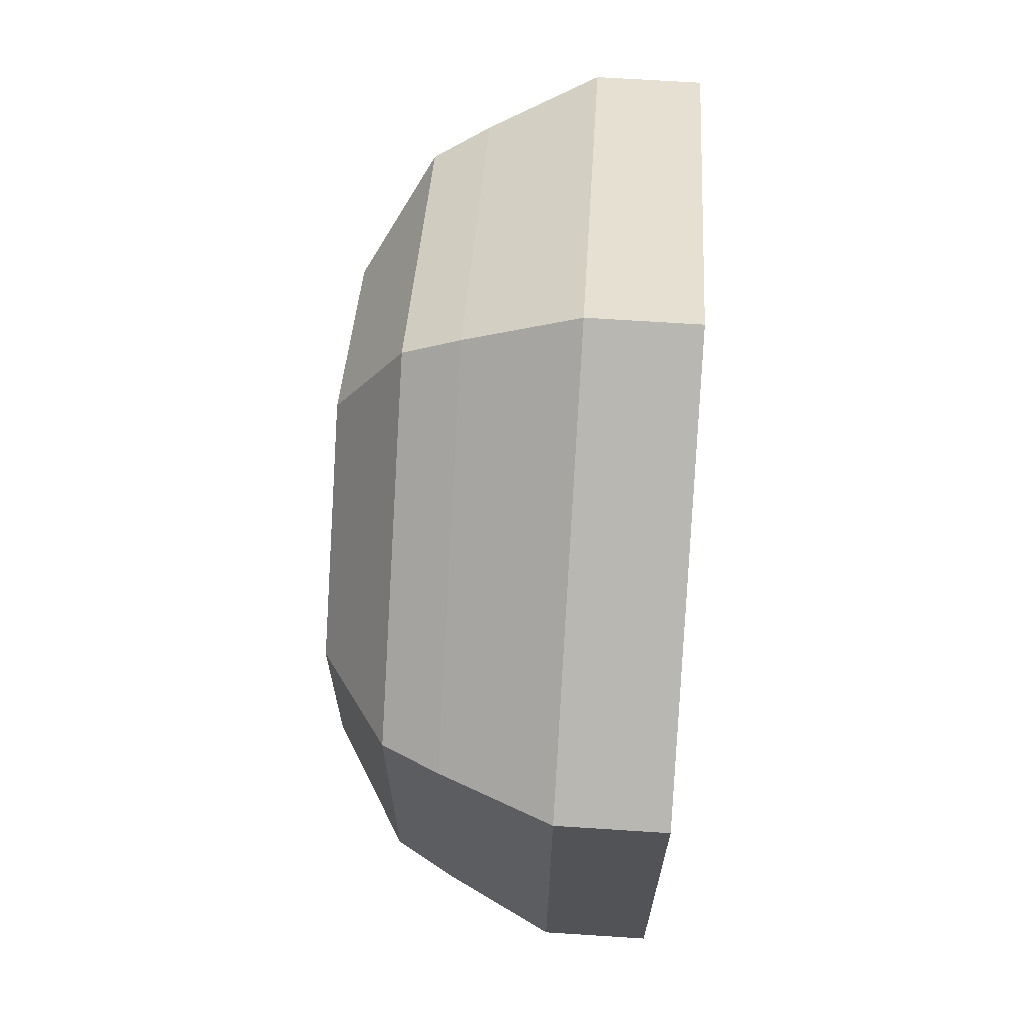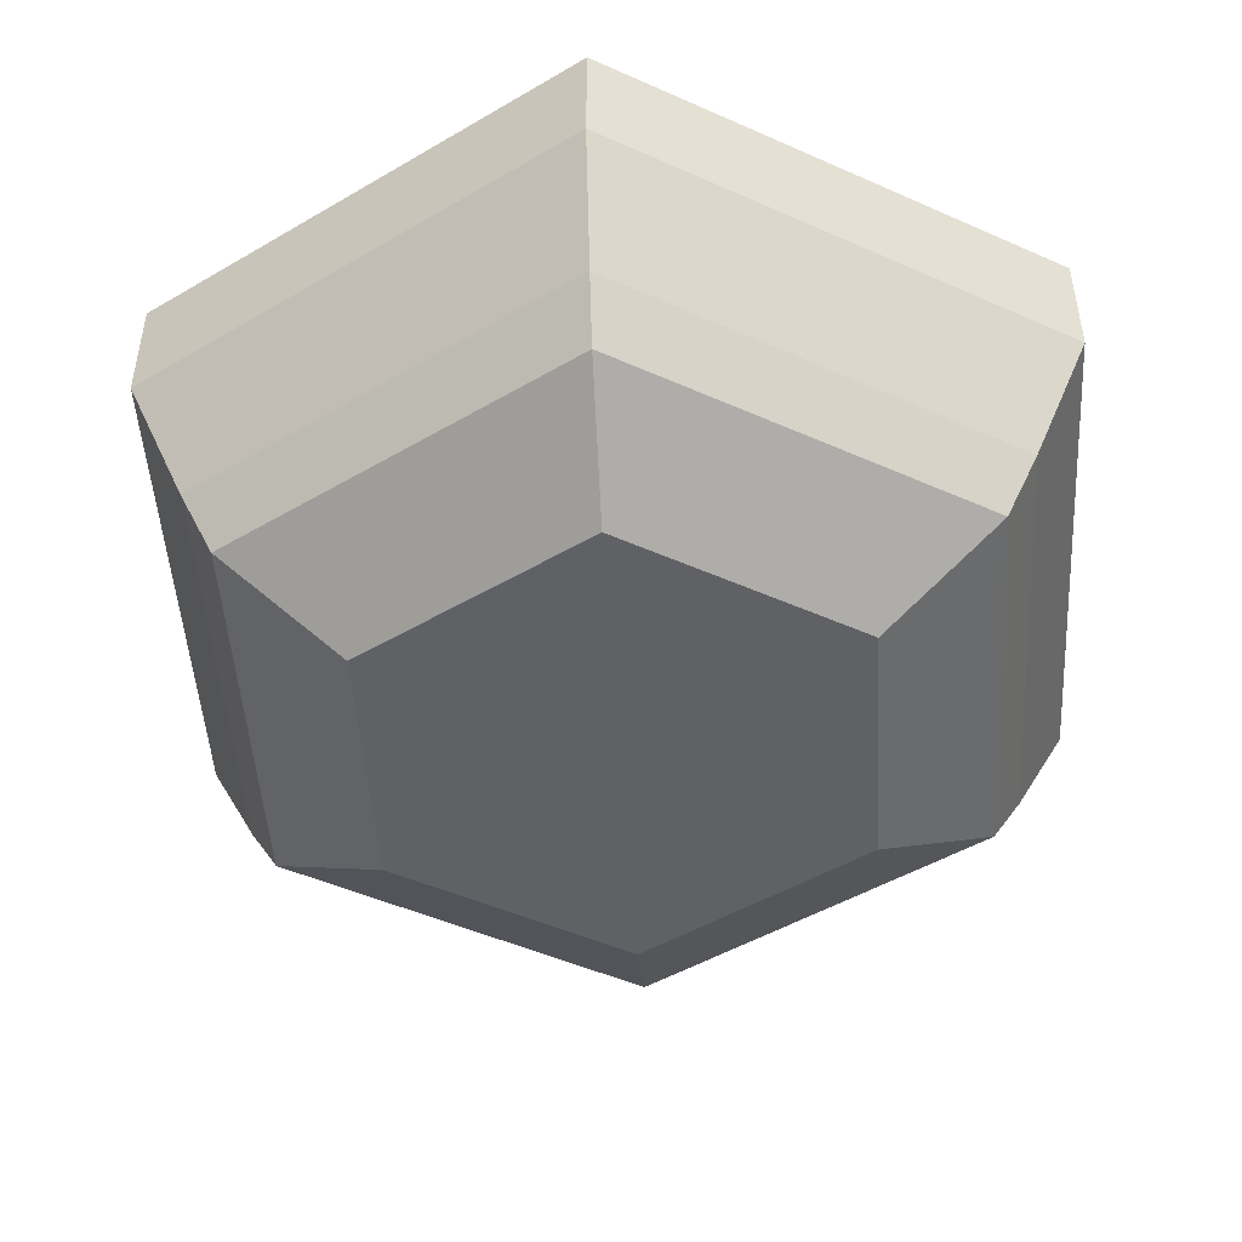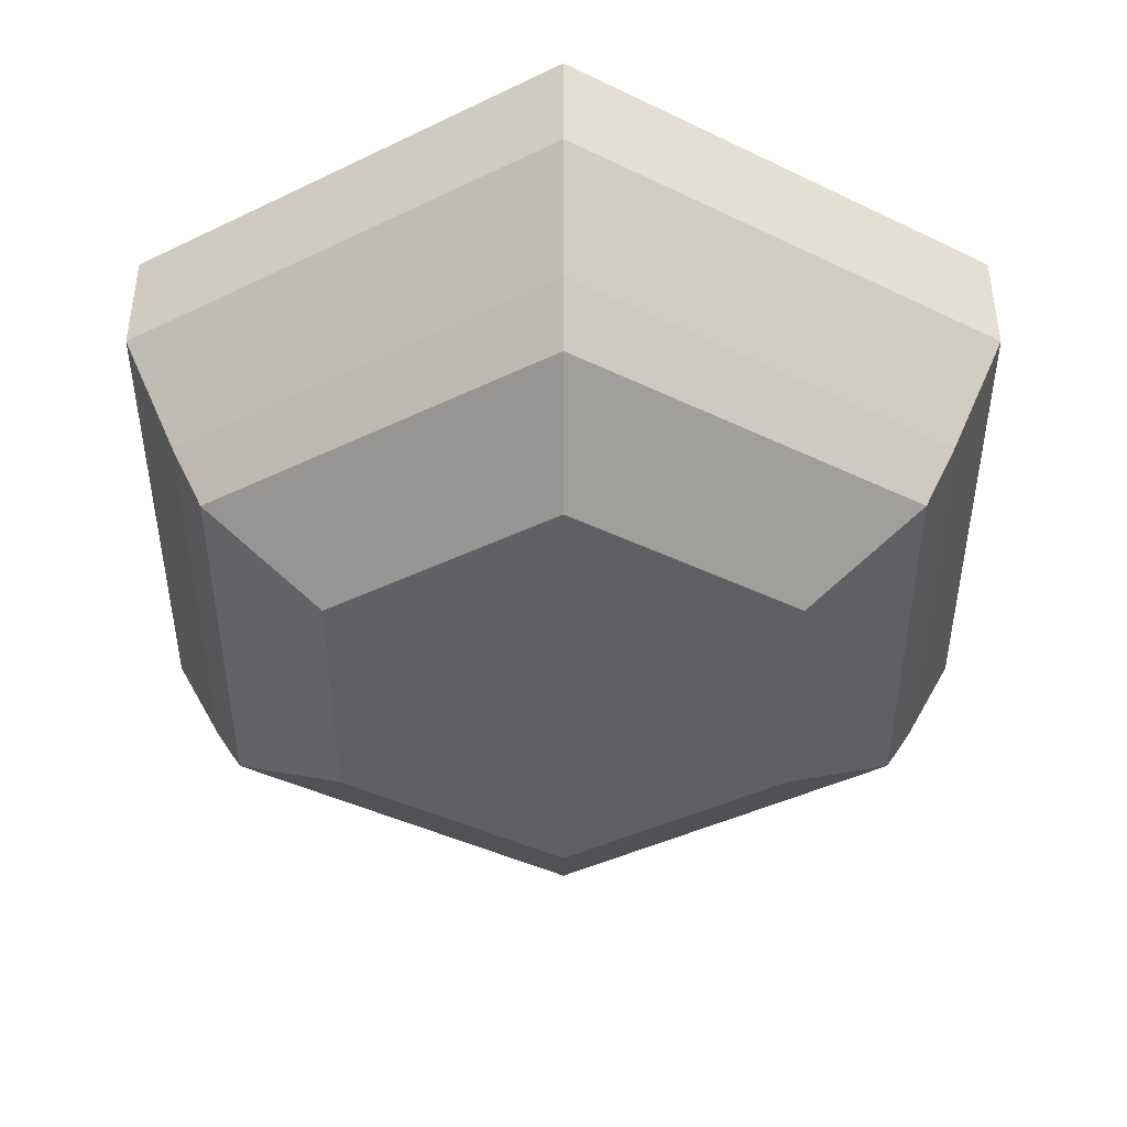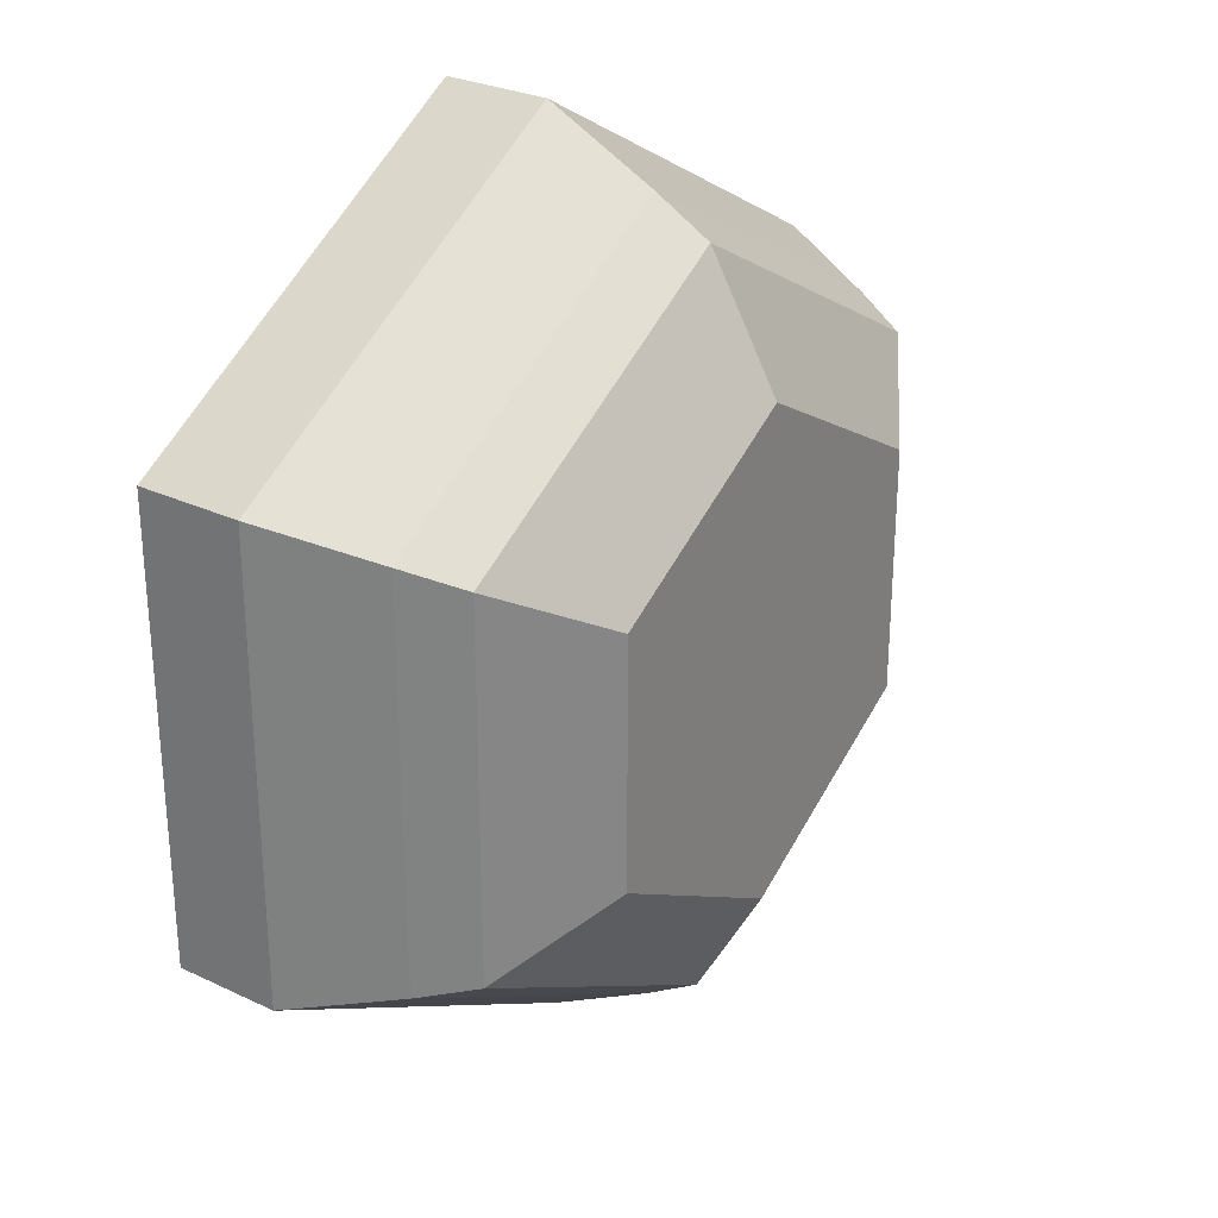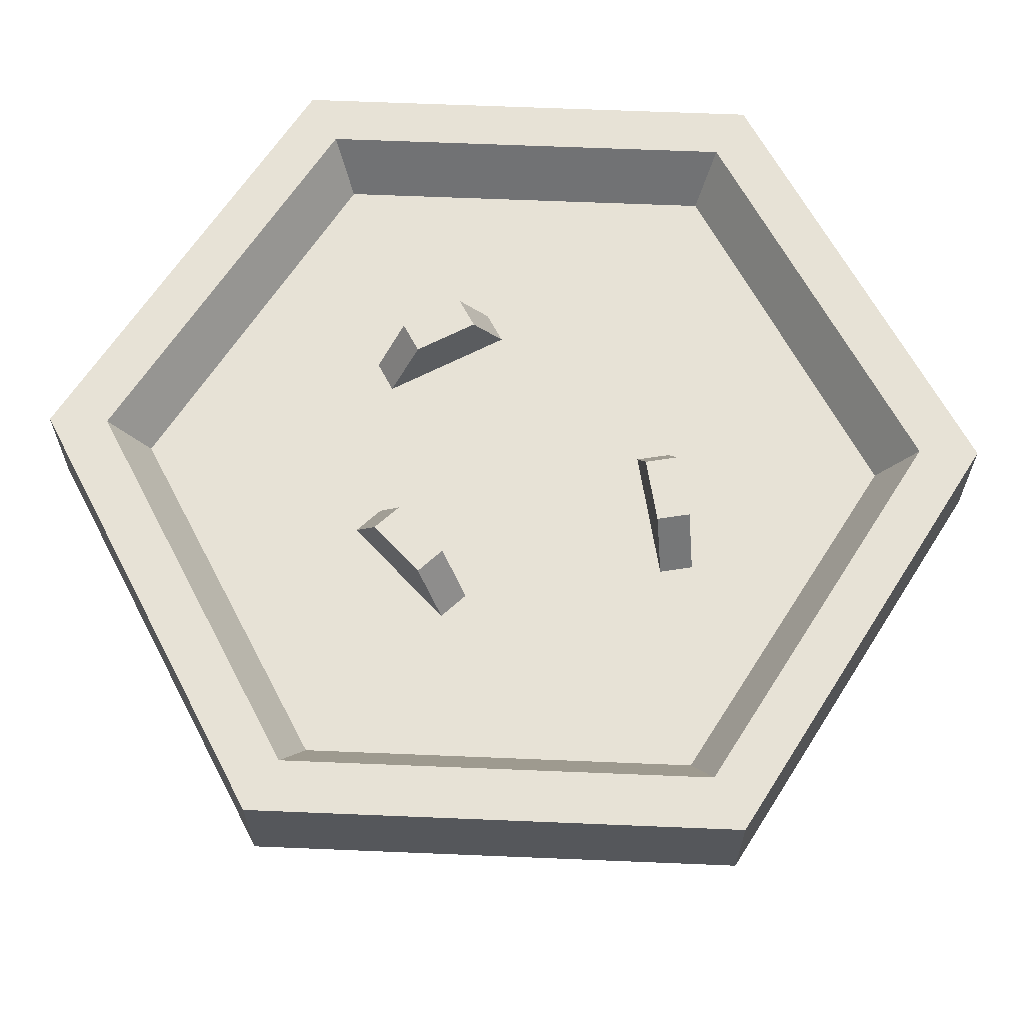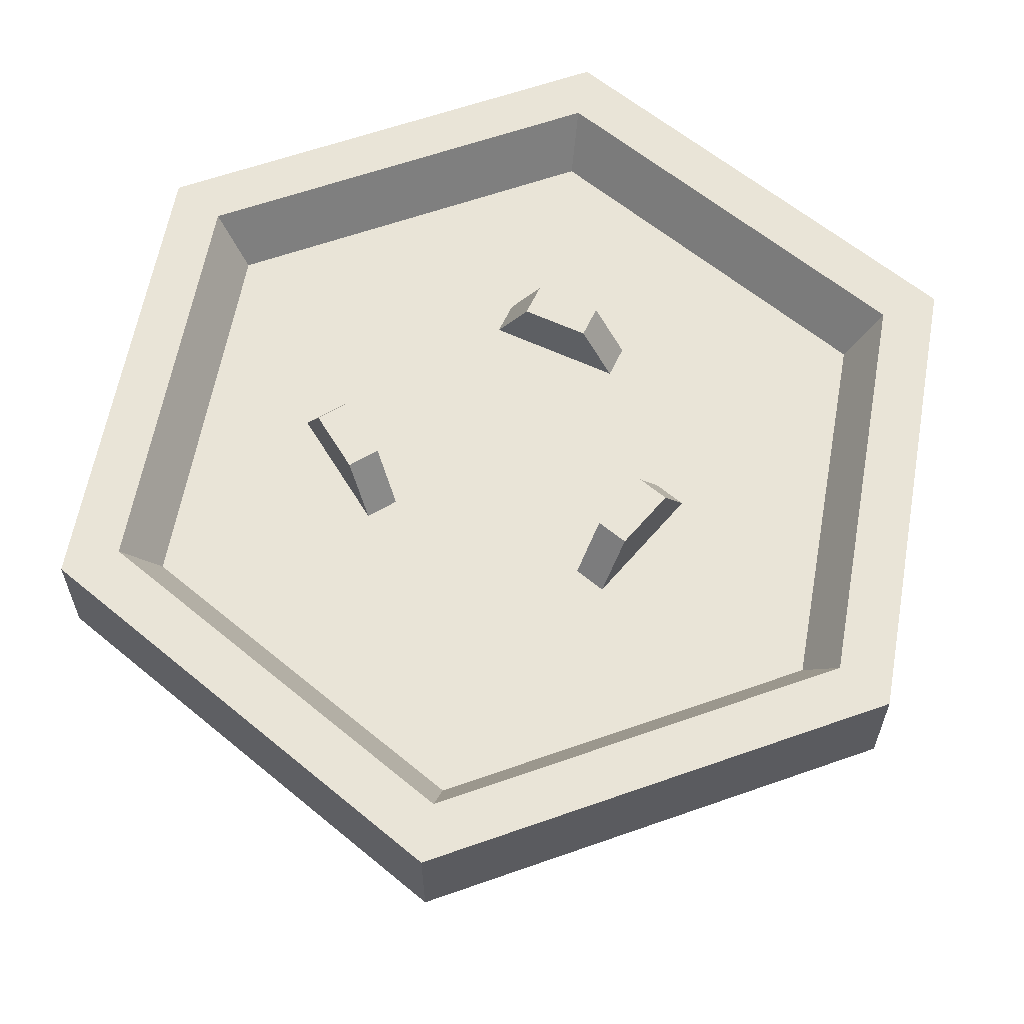
<metadata>
{"format":"obj","ext":"obj","renderer":"f3d","projection":"perspective","resolution":1024,"background":"white","views":[{"elev":67.7,"azim":93.7,"up":"+Z"},{"elev":-48.0,"azim":123.4,"up":"+Y"},{"elev":-42.7,"azim":0.0,"up":"+Y"},{"elev":28.1,"azim":-54.5,"up":"+Z"},{"elev":63.7,"azim":152.4,"up":"+Y"},{"elev":61.2,"azim":-49.8,"up":"+Y"}]}
</metadata>
<code>
g bowlSoup
v -0.2511 0.2138 -0.145
v -0.2199 0.2138 0.127
v -0.2511 0.2138 0.145
v -1.007e-15 0.2138 0.2899
v -1.007e-15 0.2138 0.2539
v 0.2511 0.2138 0.145
v 0.2199 0.2138 0.127
v 0.2199 0.2138 -0.127
v -0.2199 0.2138 -0.127
v -1.007e-15 0.2138 -0.2899
v -1.007e-15 0.2138 -0.2539
v 0.2511 0.2138 -0.145
v -0.1337 0 -0.07719
v -0.1337 0 0.07719
v 1.343e-15 0 -0.1544
v 1.343e-15 0 0.1544
v 0.1337 0 -0.07719
v 0.1337 0 0.07719
v -0.2014 0.04301 -0.1163
v -3.357e-16 0.04301 -0.2325
v -0.2195 0.07789 -0.1267
v -3.357e-16 0.07789 -0.2534
v -0.2195 0.07789 0.1267
v -0.2014 0.04301 0.1163
v -3.357e-16 0.04301 0.2325
v -3.357e-16 0.07789 0.2534
v 0.2014 0.04301 0.1163
v 0.2195 0.07789 0.1267
v 0.2014 0.04301 -0.1163
v 0.2195 0.07789 -0.1267
v 0.2511 0.1467 0.145
v -1.007e-15 0.1467 0.2899
v -0.2511 0.1467 -0.145
v -1.007e-15 0.1467 -0.2899
v -1.007e-15 0.1787 0.2311
v 0.2001 0.1787 0.1155
v -0.2001 0.1787 0.1155
v -0.2001 0.1787 -0.1155
v 0.2001 0.1787 -0.1155
v -6.714e-16 0.1787 -0.2311
v -0.2511 0.1467 0.145
v 0.2511 0.1467 -0.145
v 0.08965 0.1787 0.007764
v 0.109 0.1787 0.002587
v 0.09508 0.1787 0.06202
v 0.1004 0.1787 0.04202
v 0.1328 0.1787 0.05069
v 0.06894 0.1787 -0.06951
v 0.04687 0.1787 -0.1207
v 0.04403 0.1787 0.08345
v 0.1624 0.1787 0.09376
v 0.04403 0.1787 0.1034
v -1.007e-15 0.1787 0.1875
v -0.03597 0.1787 0.1034
v -0.06459 0.1787 0.05555
v -0.06994 0.1787 0.07555
v -0.1023 0.1787 0.06688
v -0.1624 0.1787 0.09376
v -0.1316 0.1787 -0.005124
v -0.1624 0.1787 -0.09376
v -0.1148 0.1787 0.02388
v -0.04621 0.1787 -0.1111
v 0.1274 0.1787 0.07069
v -0.09688 0.1787 0.01353
v -0.09694 0.1787 0.04688
v -0.0908 0.1787 -0.04177
v -0.07186 0.1787 -0.03535
v -0.06515 0.1787 -0.1175
v -1.007e-15 0.1787 -0.1875
v -0.1136 0.1787 -0.01547
v -0.03597 0.1787 0.08345
v -0.002373 0.1787 0.004352
v 0.02131 0.1787 0.02804
v 0.03595 0.1787 0.0134
v 0.04152 0.1787 -0.1008
v 0.01226 0.1787 -0.01029
v 0.009164 0.1787 -0.1094
v 0.01452 0.1787 -0.1294
v 0.1624 0.1787 -0.09376
v 0.08826 0.1787 -0.07469
v 0.09344 0.2134 -0.05537
v 0.07412 0.2134 -0.05019
v 0.1038 0.2134 -0.01673
v 0.08447 0.2134 -0.01155
v 0.02403 0.2134 0.1034
v 0.02403 0.2134 0.08345
v -0.01597 0.2134 0.1034
v -0.01597 0.2134 0.08345
v -0.06544 0.2134 -0.0543
v -0.05262 0.2134 -0.09219
v -0.07156 0.2134 -0.0986
v -0.08439 0.2134 -0.06071
f 3 2 1
f 2 3 4
f 2 4 5
f 5 4 6
f 5 6 7
f 7 6 8
f 9 1 2
f 1 9 10
f 10 9 11
f 10 11 8
f 10 8 12
f 12 8 6
f 15 14 13
f 14 15 16
f 16 15 17
f 16 17 18
f 21 20 19
f 20 21 22
f 21 24 23
f 24 21 19
f 26 24 25
f 24 26 23
f 28 25 27
f 25 28 26
f 22 29 20
f 29 22 30
f 27 30 28
f 30 27 29
f 6 32 31
f 32 6 4
f 1 34 33
f 34 1 10
f 5 36 35
f 36 5 7
f 37 9 2
f 9 37 38
f 2 35 37
f 35 2 5
f 8 40 39
f 40 8 11
f 1 41 3
f 41 1 33
f 4 41 32
f 41 4 3
f 11 38 40
f 38 11 9
f 8 36 7
f 36 8 39
f 10 42 34
f 42 10 12
f 42 6 31
f 6 42 12
f 20 13 19
f 13 20 15
f 16 27 25
f 27 16 18
f 13 24 19
f 24 13 14
f 29 18 17
f 18 29 27
f 29 15 20
f 15 29 17
f 14 25 24
f 25 14 16
f 45 44 43
f 44 45 46
f 44 46 47
f 48 45 43
f 49 45 48
f 50 45 49
f 50 51 45
f 52 51 50
f 52 53 51
f 54 53 52
f 55 53 54
f 56 53 55
f 57 53 56
f 57 58 53
f 59 58 57
f 58 59 60
f 59 57 61
f 55 54 62
f 63 51 47
f 45 51 63
f 57 64 61
f 64 57 65
f 64 65 55
f 64 55 66
f 66 55 67
f 67 55 62
f 68 60 59
f 60 68 69
f 69 68 62
f 68 59 70
f 68 70 66
f 66 70 64
f 69 62 71
f 71 62 54
f 69 71 72
f 50 72 71
f 72 50 73
f 73 50 74
f 74 50 75
f 75 50 49
f 69 72 76
f 75 76 74
f 69 76 77
f 77 76 75
f 78 69 77
f 69 78 79
f 79 78 49
f 79 49 80
f 80 49 48
f 79 80 44
f 79 44 47
f 79 47 51
f 33 22 21
f 22 33 34
f 33 23 41
f 23 33 21
f 28 42 31
f 42 28 30
f 32 23 26
f 23 32 41
f 34 30 22
f 30 34 42
f 31 26 28
f 26 31 32
f 37 58 38
f 58 37 35
f 58 35 53
f 53 35 36
f 53 36 51
f 51 36 79
f 60 38 58
f 38 60 40
f 40 60 69
f 40 69 79
f 40 79 39
f 39 79 36
f 75 78 77
f 78 75 49
f 61 70 59
f 70 61 64
f 56 65 57
f 65 56 55
f 63 46 45
f 46 63 47
f 73 76 72
f 76 73 74
f 48 81 80
f 81 48 82
f 83 43 44
f 43 83 84
f 84 81 82
f 81 84 83
f 80 83 44
f 83 80 81
f 84 48 43
f 48 84 82
f 52 86 85
f 86 52 50
f 85 54 52
f 54 85 87
f 85 88 87
f 88 85 86
f 71 86 50
f 86 71 88
f 88 54 87
f 54 88 71
f 62 89 67
f 89 62 90
f 68 90 62
f 90 68 91
f 92 68 66
f 68 92 91
f 89 66 67
f 66 89 92
f 89 91 92
f 91 89 90

</code>
